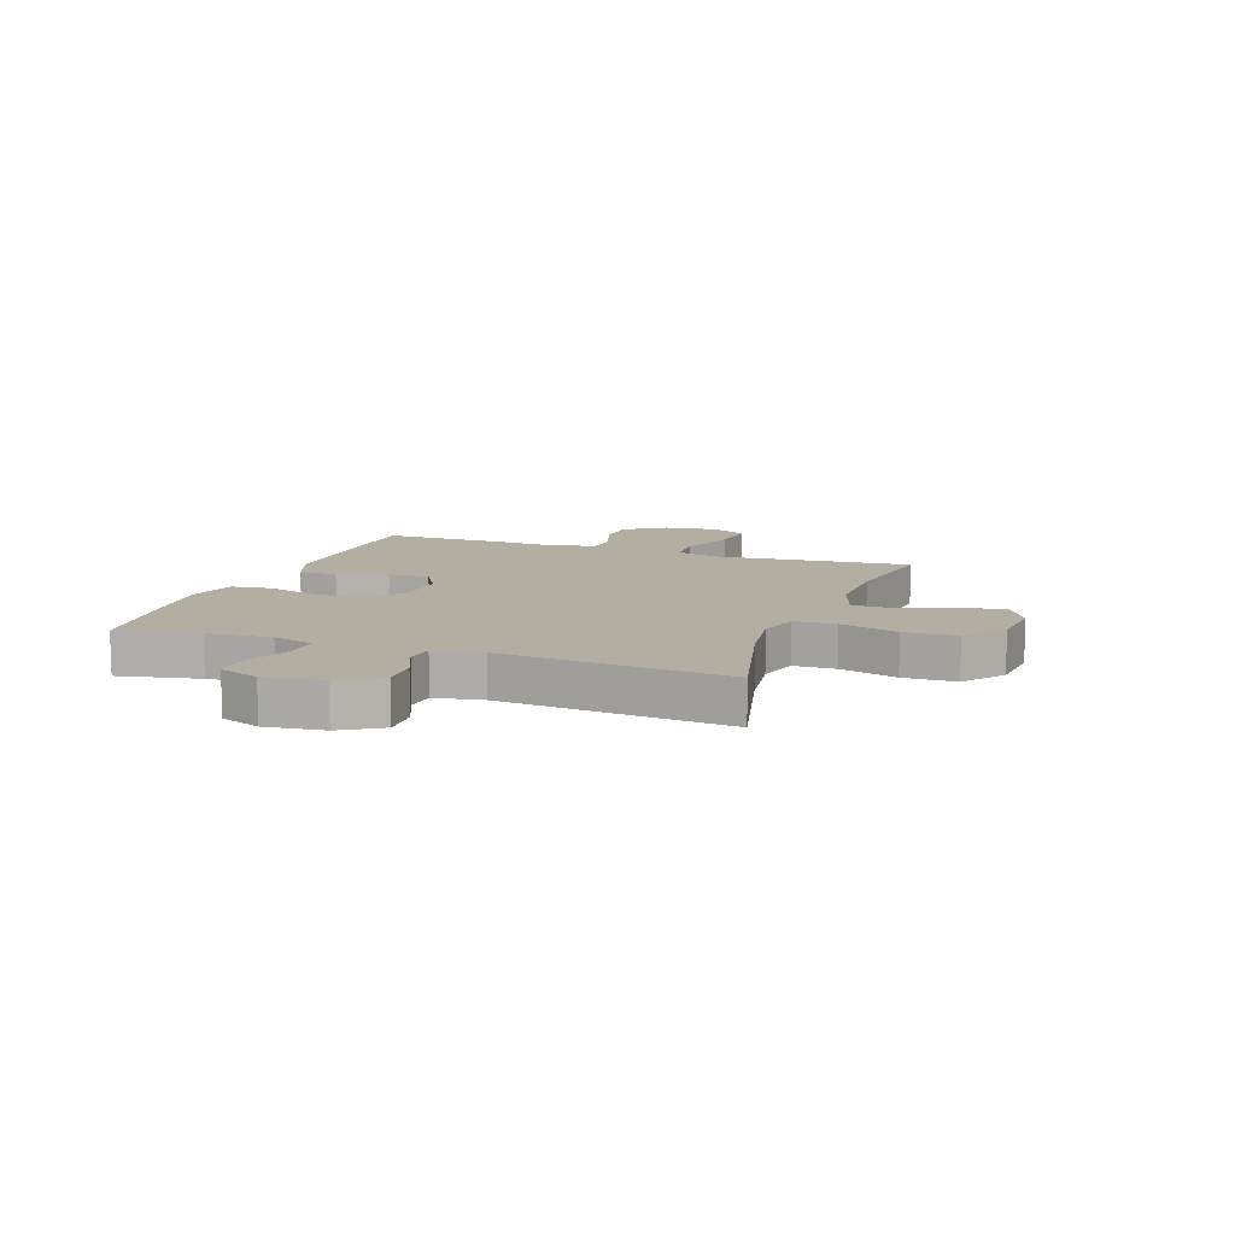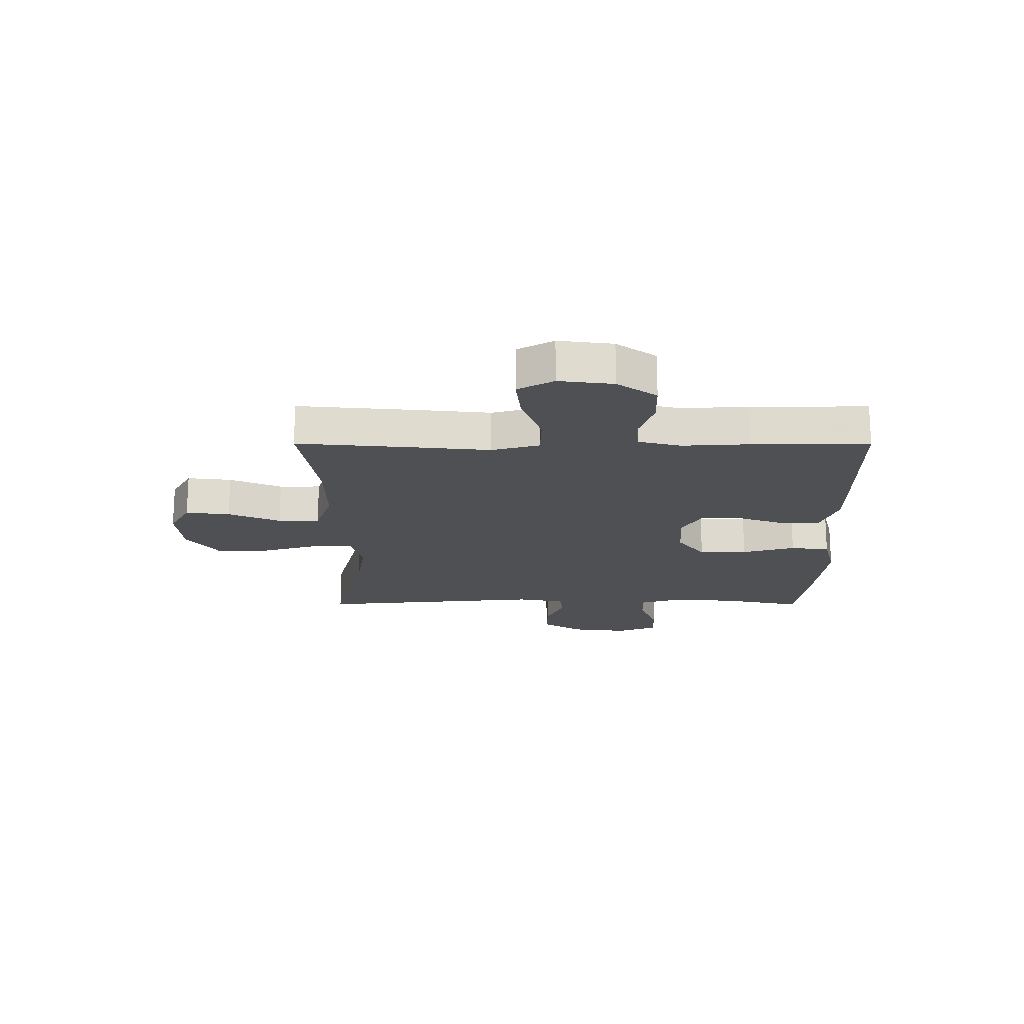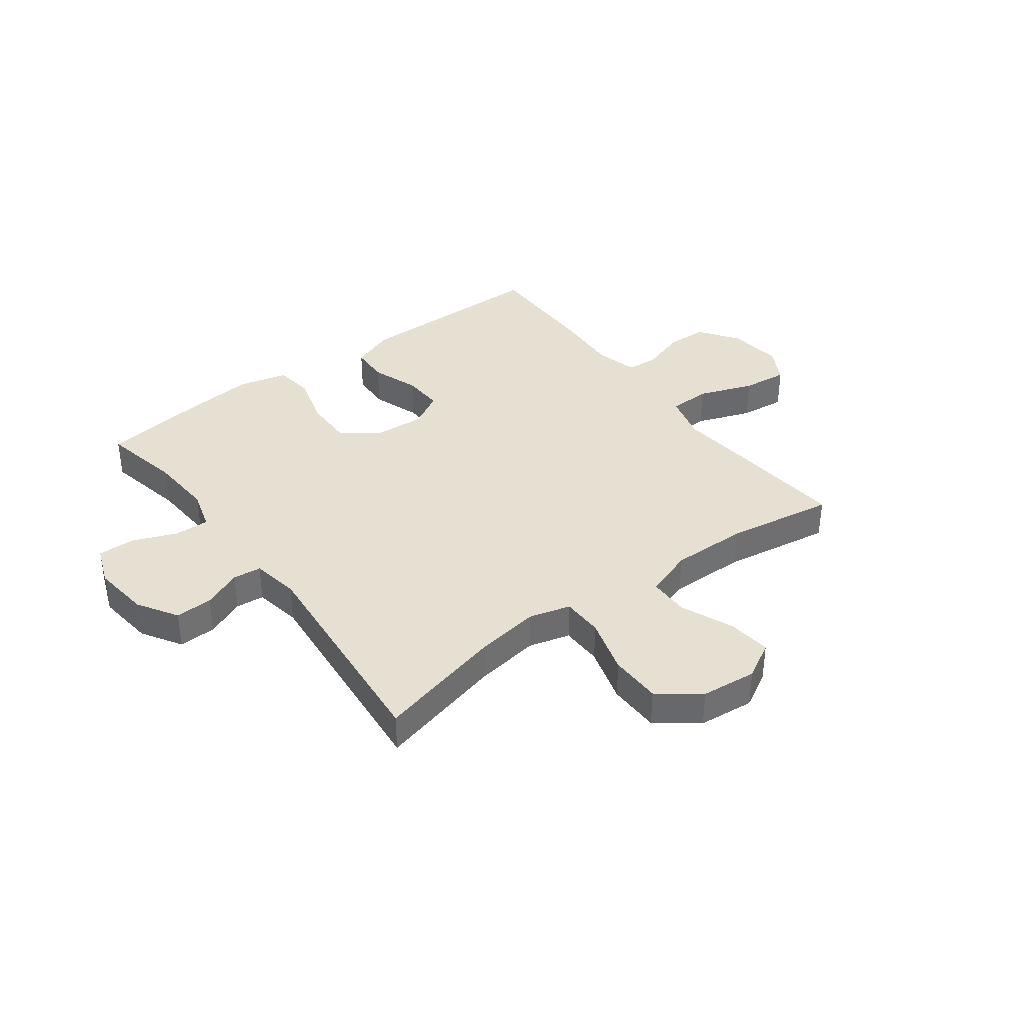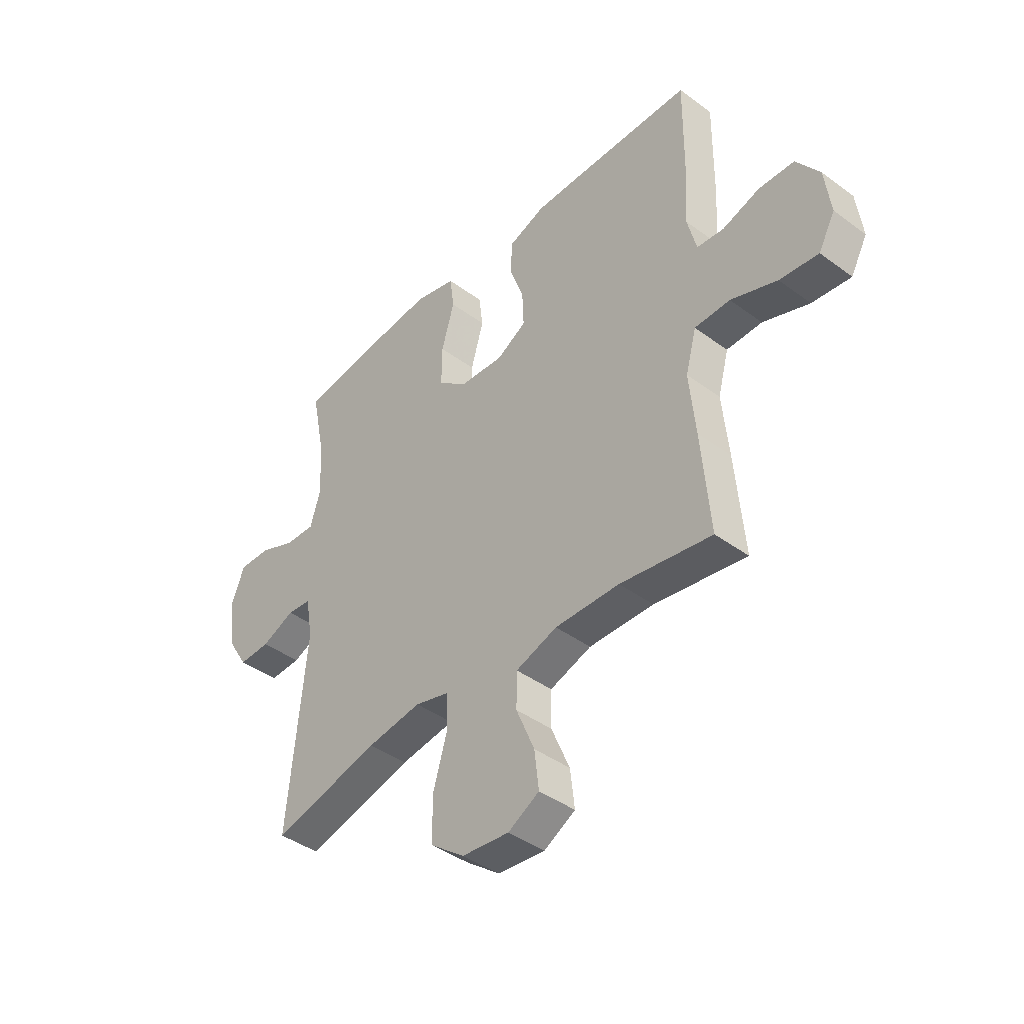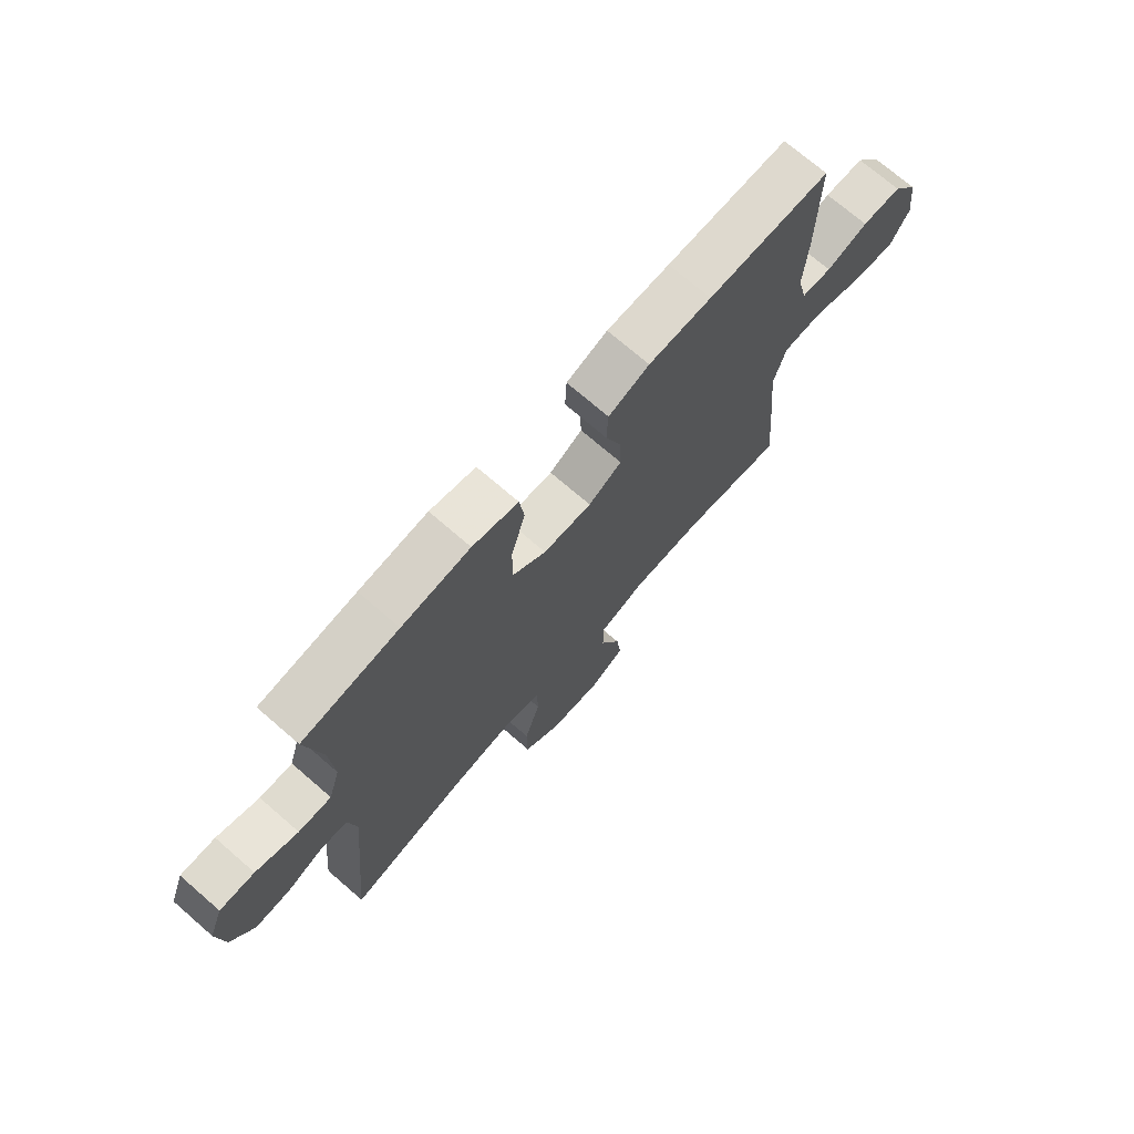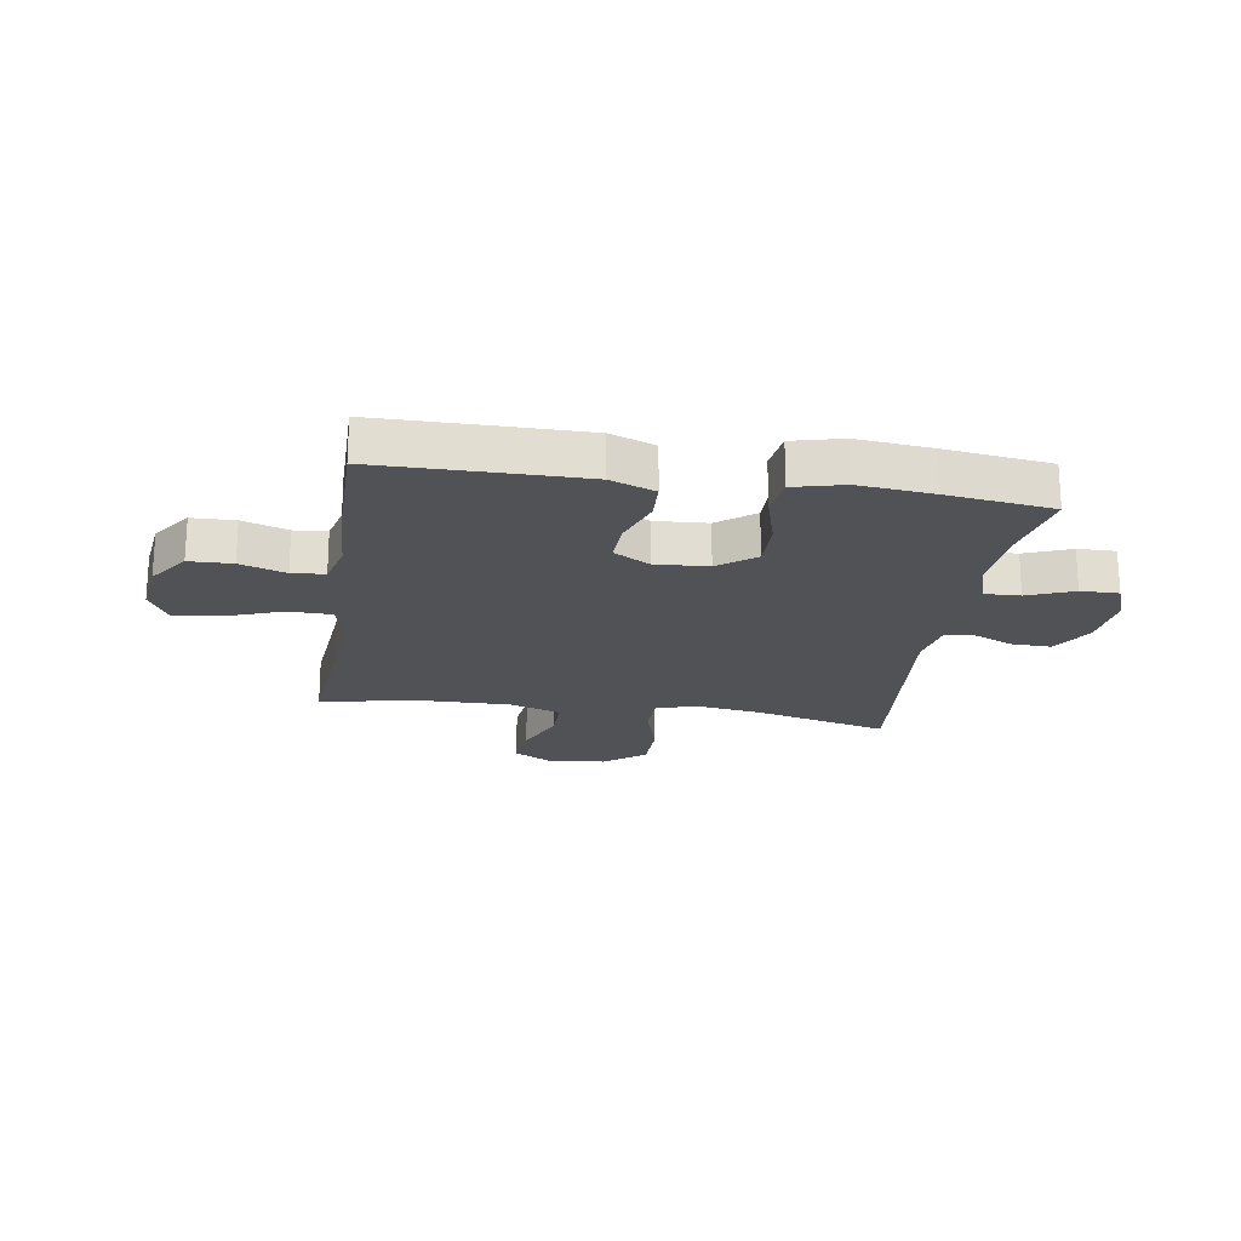
<metadata>
{"format":"obj","ext":"obj","renderer":"f3d","projection":"perspective","resolution":1024,"background":"white","views":[{"elev":10.7,"azim":109.7,"up":"+Y"},{"elev":-18.8,"azim":-90.1,"up":"+Y"},{"elev":37.6,"azim":143.2,"up":"+Y"},{"elev":-41.9,"azim":-131.5,"up":"+Z"},{"elev":72.1,"azim":130.9,"up":"+Z"},{"elev":-20.8,"azim":-8.9,"up":"+Y"}]}
</metadata>
<code>
v -0.5 0.07 0.5
v -0.268 0.07 0.502
v -0.148 0.07 0.502
v -0.07 0.07 0.473
v -0.067 0.07 0.404
v -0.097 0.07 0.318
v -0.1 0.07 0.245
v -0.037 0.07 0.209
v 0.055 0.07 0.215
v 0.119 0.07 0.264
v 0.118 0.07 0.35
v 0.091 0.07 0.445
v 0.1 0.07 0.515
v 0.187 0.07 0.537
v 0.317 0.07 0.524
v 0.5 0.07 0.5
v 0.471 0.07 0.357
v 0.464 0.07 0.242
v 0.486 0.07 0.169
v 0.548 0.07 0.171
v 0.628 0.07 0.203
v 0.694 0.07 0.204
v 0.721 0.07 0.133
v 0.709 0.07 0.03
v 0.665 0.07 -0.041
v 0.598 0.07 -0.039
v 0.528 0.07 -0.009
v 0.477 0.07 -0.014
v 0.462 0.07 -0.099
v 0.5 0.07 -0.5
v 0.271 0.07 -0.443
v 0.156 0.07 -0.426
v 0.082 0.07 -0.446
v 0.081 0.07 -0.52
v 0.111 0.07 -0.622
v 0.11 0.07 -0.715
v 0.038 0.07 -0.77
v -0.062 0.07 -0.78
v -0.128 0.07 -0.743
v -0.119 0.07 -0.664
v -0.08 0.07 -0.571
v -0.081 0.07 -0.497
v -0.169 0.07 -0.467
v -0.306 0.07 -0.469
v -0.5 0.07 -0.5
v -0.482 0.07 -0.291
v -0.469 0.07 -0.159
v -0.492 0.07 -0.074
v -0.567 0.07 -0.072
v -0.665 0.07 -0.108
v -0.747 0.07 -0.117
v -0.782 0.07 -0.053
v -0.77 0.07 0.044
v -0.721 0.07 0.114
v -0.646 0.07 0.116
v -0.567 0.07 0.09
v -0.51 0.07 0.095
v -0.491 0.07 0.172
v -0.498 0.07 0.29
v -0.5 0 0.5
v -0.268 0 0.502
v -0.148 0 0.502
v -0.07 0 0.473
v -0.067 0 0.404
v -0.097 0 0.318
v -0.1 0 0.245
v -0.037 0 0.209
v 0.055 0 0.215
v 0.119 0 0.264
v 0.118 0 0.35
v 0.091 0 0.445
v 0.1 0 0.515
v 0.187 0 0.537
v 0.317 0 0.524
v 0.5 0 0.5
v 0.471 0 0.357
v 0.464 0 0.242
v 0.486 0 0.169
v 0.548 0 0.171
v 0.628 0 0.203
v 0.694 0 0.204
v 0.721 0 0.133
v 0.709 0 0.03
v 0.665 0 -0.041
v 0.598 0 -0.039
v 0.528 0 -0.009
v 0.477 0 -0.014
v 0.462 0 -0.099
v 0.5 0 -0.5
v 0.271 0 -0.443
v 0.156 0 -0.426
v 0.082 0 -0.446
v 0.081 0 -0.52
v 0.111 0 -0.622
v 0.11 0 -0.715
v 0.038 0 -0.77
v -0.062 0 -0.78
v -0.128 0 -0.743
v -0.119 0 -0.664
v -0.08 0 -0.571
v -0.081 0 -0.497
v -0.169 0 -0.467
v -0.306 0 -0.469
v -0.5 0 -0.5
v -0.482 0 -0.291
v -0.469 0 -0.159
v -0.492 0 -0.074
v -0.567 0 -0.072
v -0.665 0 -0.108
v -0.747 0 -0.117
v -0.782 0 -0.053
v -0.77 0 0.044
v -0.721 0 0.114
v -0.646 0 0.116
v -0.567 0 0.09
v -0.51 0 0.095
v -0.491 0 0.172
v -0.498 0 0.29
f 4 5 6
f 3 4 6
f 2 3 6
f 1 2 6
f 59 1 6
f 58 59 6
f 57 58 6 7
f 54 55 56
f 53 54 56
f 52 53 56
f 51 52 56
f 50 51 56
f 49 50 56
f 48 49 56 57
f 57 7 8
f 48 57 8
f 47 48 8
f 47 8 9
f 46 47 9
f 45 46 9
f 44 45 9
f 39 40 41
f 38 39 41
f 37 38 41
f 36 37 41
f 35 36 41
f 34 35 41
f 33 34 41 42
f 29 30 31
f 28 29 31 32
f 25 26 27
f 24 25 27
f 23 24 27
f 22 23 27
f 21 22 27
f 20 21 27
f 19 20 27 28
f 28 32 33
f 19 28 33
f 18 19 33
f 15 16 17
f 14 15 17
f 13 14 17
f 12 13 17
f 11 12 17
f 10 11 17 18
f 10 18 33
f 9 10 33
f 44 9 33
f 43 44 33
f 33 42 43
f 65 64 63
f 65 63 62
f 65 62 61
f 65 61 60
f 65 60 118
f 65 118 117
f 66 65 117 116
f 115 114 113
f 115 113 112
f 115 112 111
f 115 111 110
f 115 110 109
f 115 109 108
f 116 115 108 107
f 67 66 116
f 67 116 107
f 67 107 106
f 68 67 106
f 68 106 105
f 68 105 104
f 68 104 103
f 100 99 98
f 100 98 97
f 100 97 96
f 100 96 95
f 100 95 94
f 100 94 93
f 101 100 93 92
f 90 89 88
f 91 90 88 87
f 86 85 84
f 86 84 83
f 86 83 82
f 86 82 81
f 86 81 80
f 86 80 79
f 87 86 79 78
f 92 91 87
f 92 87 78
f 92 78 77
f 76 75 74
f 76 74 73
f 76 73 72
f 76 72 71
f 76 71 70
f 77 76 70 69
f 92 77 69
f 92 69 68
f 92 68 103
f 92 103 102
f 102 101 92
f 1 60 61 2
f 2 61 62 3
f 3 62 63 4
f 4 63 64 5
f 5 64 65 6
f 6 65 66 7
f 7 66 67 8
f 8 67 68 9
f 9 68 69 10
f 10 69 70 11
f 11 70 71 12
f 12 71 72 13
f 13 72 73 14
f 14 73 74 15
f 15 74 75 16
f 16 75 76 17
f 17 76 77 18
f 18 77 78 19
f 19 78 79 20
f 20 79 80 21
f 21 80 81 22
f 22 81 82 23
f 23 82 83 24
f 24 83 84 25
f 25 84 85 26
f 26 85 86 27
f 27 86 87 28
f 28 87 88 29
f 29 88 89 30
f 30 89 90 31
f 31 90 91 32
f 32 91 92 33
f 33 92 93 34
f 34 93 94 35
f 35 94 95 36
f 36 95 96 37
f 37 96 97 38
f 38 97 98 39
f 39 98 99 40
f 40 99 100 41
f 41 100 101 42
f 42 101 102 43
f 43 102 103 44
f 44 103 104 45
f 45 104 105 46
f 46 105 106 47
f 47 106 107 48
f 48 107 108 49
f 49 108 109 50
f 50 109 110 51
f 51 110 111 52
f 52 111 112 53
f 53 112 113 54
f 54 113 114 55
f 55 114 115 56
f 56 115 116 57
f 57 116 117 58
f 58 117 118 59
f 59 118 60 1

</code>
